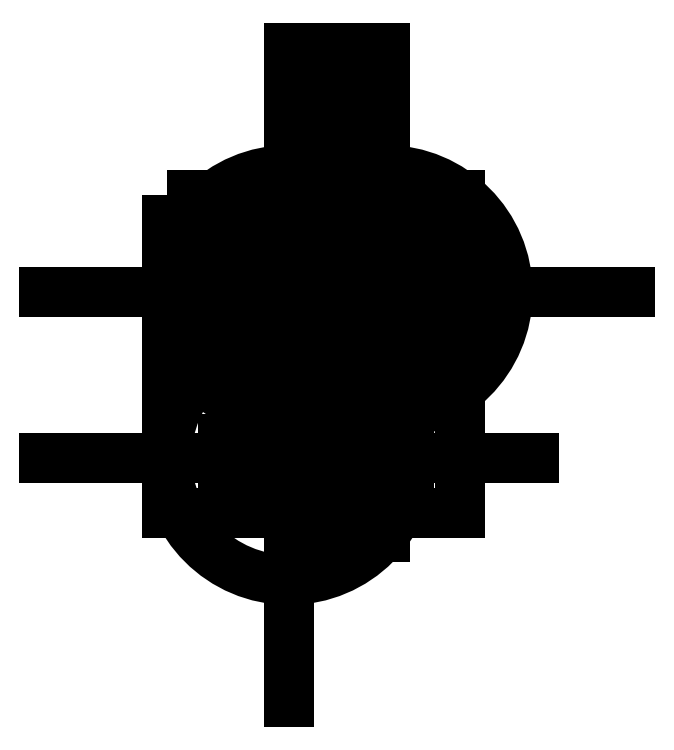
<metadata>
{"format":"dxf","ext":"dxf","renderer":"ezdxf+matplotlib","layout":"modelspace","background":"white","min_lineweight":24,"dpi":150}
</metadata>
<code>
0
SECTION
2
ENTITIES
0
LINE
8
0
10
1
20
1
11
1.59
21
1
0
LINE
8
0
10
1.59
20
1
11
1.59
21
0.85
0
LINE
8
0
10
1.59
20
0.85
11
1
21
0.85
0
LINE
8
0
10
1
20
0.85
11
1
21
1
0
LINE
8
hidden
10
1.041
20
0.85
11
1.041
21
1
0
LINE
8
hidden
10
1.159
20
0.85
11
1.159
21
1
0
DIMENSION
8
0
2
*D1
10
1.1
20
1.08
30
0
11
1.05
21
1.1
31
0
70
   32
71
    5
72
    0
3
Standard
53
0
210
0
220
0
230
1
13
1
23
1
33
0
14
1.1
24
0.925
34
0
0
DIMENSION
8
0
2
*D2
10
1.59
20
1.15
30
0
11
1.295
21
1.17
31
0
70
   32
71
    5
72
    0
3
Standard
53
0
210
0
220
0
230
1
13
1
23
1
33
0
14
1.59
24
1
34
0
0
DIMENSION
8
0
2
*D3
10
0.92
20
0.925
30
0
11
0.9
21
0.9625
31
0
70
   32
71
    5
72
    0
3
Standard
53
0
210
0
220
0
230
1
13
1
23
1
33
0
14
1.1
24
0.925
34
0
50
90
0
DIMENSION
8
0
2
*D4
10
0.85
20
0.85
30
0
11
0.83
21
0.925
31
0
70
   32
71
    5
72
    0
3
Standard
53
0
210
0
220
0
230
1
13
1
23
1
33
0
14
1
24
0.85
34
0
50
90
0
CIRCLE
8
0
10
1.1
20
0.925
40
0.03173
0
LEADER
8
0
3
Standard
71
    1
72
    0
73
    3
74
    0
75
    0
40
1
41
10
76
3
76
3
10
1.111
20
0.8954
30
0
10
1.18
20
0.77
30
0
10
1.19
20
0.77
30
0
0
MTEXT
8
0
10
1.2
20
0.81
30
0
40
0.02
41
0.1017
71
    1
72
    1
1
%%C 1.6mm\PM2x0.4
7
STANDARD
210
0
220
0
230
1
50
0
73
    2
44
1
0
LINE
8
hidden
10
1.248
20
0.85
11
1.248
21
1
0
LINE
8
hidden
10
1.345
20
0.85
11
1.345
21
1
0
LINE
8
hidden
10
1.445
20
0.85
11
1.445
21
1
0
LINE
8
hidden
10
1.543
20
0.85
11
1.543
21
1
0
INSERT
8
0
2
point
10
1.1
20
0.925
30
0
41
1
42
1
43
0
50
0
70
    1
71
    1
44
1
45
1
0
CIRCLE
8
0
10
1.1
20
1.6
40
0.0591
0
LINE
8
0
10
1
20
1.7
11
1.59
21
1.7
0
LINE
8
0
10
1.59
20
1.7
11
1.59
21
1.5
0
LINE
8
0
10
1.59
20
1.5
11
1
21
1.5
0
LINE
8
0
10
1
20
1.5
11
1
21
1.7
0
LINE
8
hidden
10
1.139
20
1.5
11
1.139
21
1.556
0
LINE
8
hidden
10
1.06
20
1.5
11
1.06
21
1.556
0
MTEXT
8
0
10
0.7
20
1.42
30
0
40
0.02
41
0.1911
71
    1
72
    1
1
%%C 0.118" (3mm)
7
standard
210
0
220
0
230
1
50
0
73
    2
44
1
0
DIMENSION
8
0
2
*D6
10
1.1
20
1.78
30
0
11
1.05
21
1.8
31
0
70
   32
71
    5
72
    0
3
Standard
53
0
210
0
220
0
230
1
13
1
23
1.7
33
0
14
1.1
24
1.6
34
0
0
DIMENSION
8
0
2
*D7
10
1.297
20
1.85
30
0
11
1.148
21
1.87
31
0
70
   32
71
    5
72
    0
3
Standard
53
0
210
0
220
0
230
1
13
1
23
1.7
33
0
14
1.297
24
1.6
34
0
0
DIMENSION
8
0
2
*D8
10
1.494
20
1.92
30
0
11
1.247
21
1.94
31
0
70
   32
71
    5
72
    0
3
Standard
53
0
210
0
220
0
230
1
13
1
23
1.7
33
0
14
1.494
24
1.6
34
0
0
DIMENSION
8
0
2
*D9
10
0.92
20
1.6
30
0
11
0.9
21
1.65
31
0
70
   32
71
    5
72
    0
3
Standard
53
0
210
0
220
0
230
1
13
1
23
1.7
33
0
14
1
24
1.6
34
0
50
90
0
DIMENSION
8
0
2
*D10
10
0.85
20
1.5
30
0
11
0.83
21
1.6
31
0
70
   32
71
    5
72
    0
3
Standard
53
0
210
0
220
0
230
1
13
1
23
1.7
33
0
14
1
24
1.5
34
0
50
90
0
CIRCLE
8
0
10
1.297
20
1.6
40
0.0489
0
CIRCLE
8
0
10
1.494
20
1.6
40
0.0489
0
LEADER
8
0
3
Standard
71
    1
72
    0
73
    3
74
    0
75
    0
40
1
41
10
76
3
76
3
10
1.058
20
1.558
30
0
10
0.91
20
1.4
30
0
10
0.9
20
1.4
30
0
0
LEADER
8
0
3
Standard
71
    1
72
    0
73
    3
74
    0
75
    0
40
1
41
10
76
3
76
3
10
1.314
20
1.554
30
0
10
1.4
20
1.4
30
0
10
1.41
20
1.4
30
0
0
MTEXT
8
0
10
1.42
20
1.45
30
0
40
0.02
41
0.1061
71
    1
72
    1
1
%%C 2.5mm\PM3x0.5
7
STANDARD
210
0
220
0
230
1
50
0
73
    2
44
1
0
LEADER
8
0
3
Standard
71
    1
72
    0
73
    3
74
    0
75
    0
40
1
41
10
76
3
76
3
10
1.514
20
1.554
30
0
10
1.6
20
1.4
30
0
10
1.61
20
1.4
30
0
0
MTEXT
8
0
10
1.62
20
1.45
30
0
40
0.02
41
0.1061
71
    1
72
    1
1
%%C 2.5mm\PM3x0.5
7
STANDARD
210
0
220
0
230
1
50
0
73
    2
44
1
0
INSERT
8
0
2
point
10
1.1
20
1.6
30
0
41
1
42
1
43
0
50
0
70
    1
71
    1
44
1
45
1
0
INSERT
8
0
2
point
10
1.297
20
1.6
30
0
41
1
42
1
43
0
50
0
70
    1
71
    1
44
1
45
1
0
INSERT
8
0
2
point
10
1.494
20
1.6
30
0
41
1
42
1
43
0
50
0
70
    1
71
    1
44
1
45
1
0
LWPOLYLINE
8
const
90
    4
70
    1
43
0
10
0.6
20
2
10
1.8
20
2
10
1.8
20
0.7
10
0.6
20
0.7
0
ENDSEC
0
EOF

</code>
